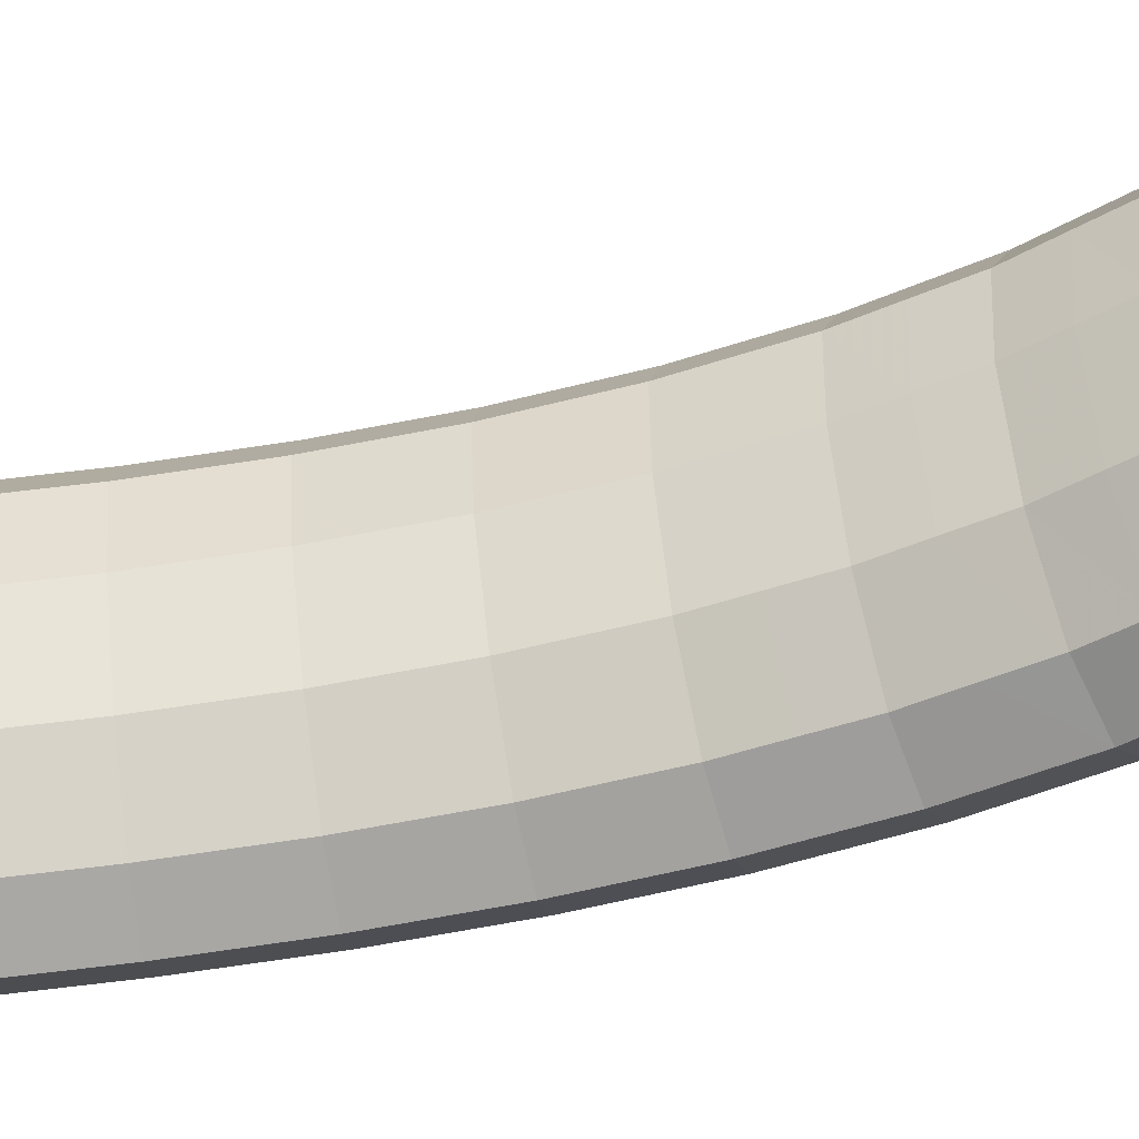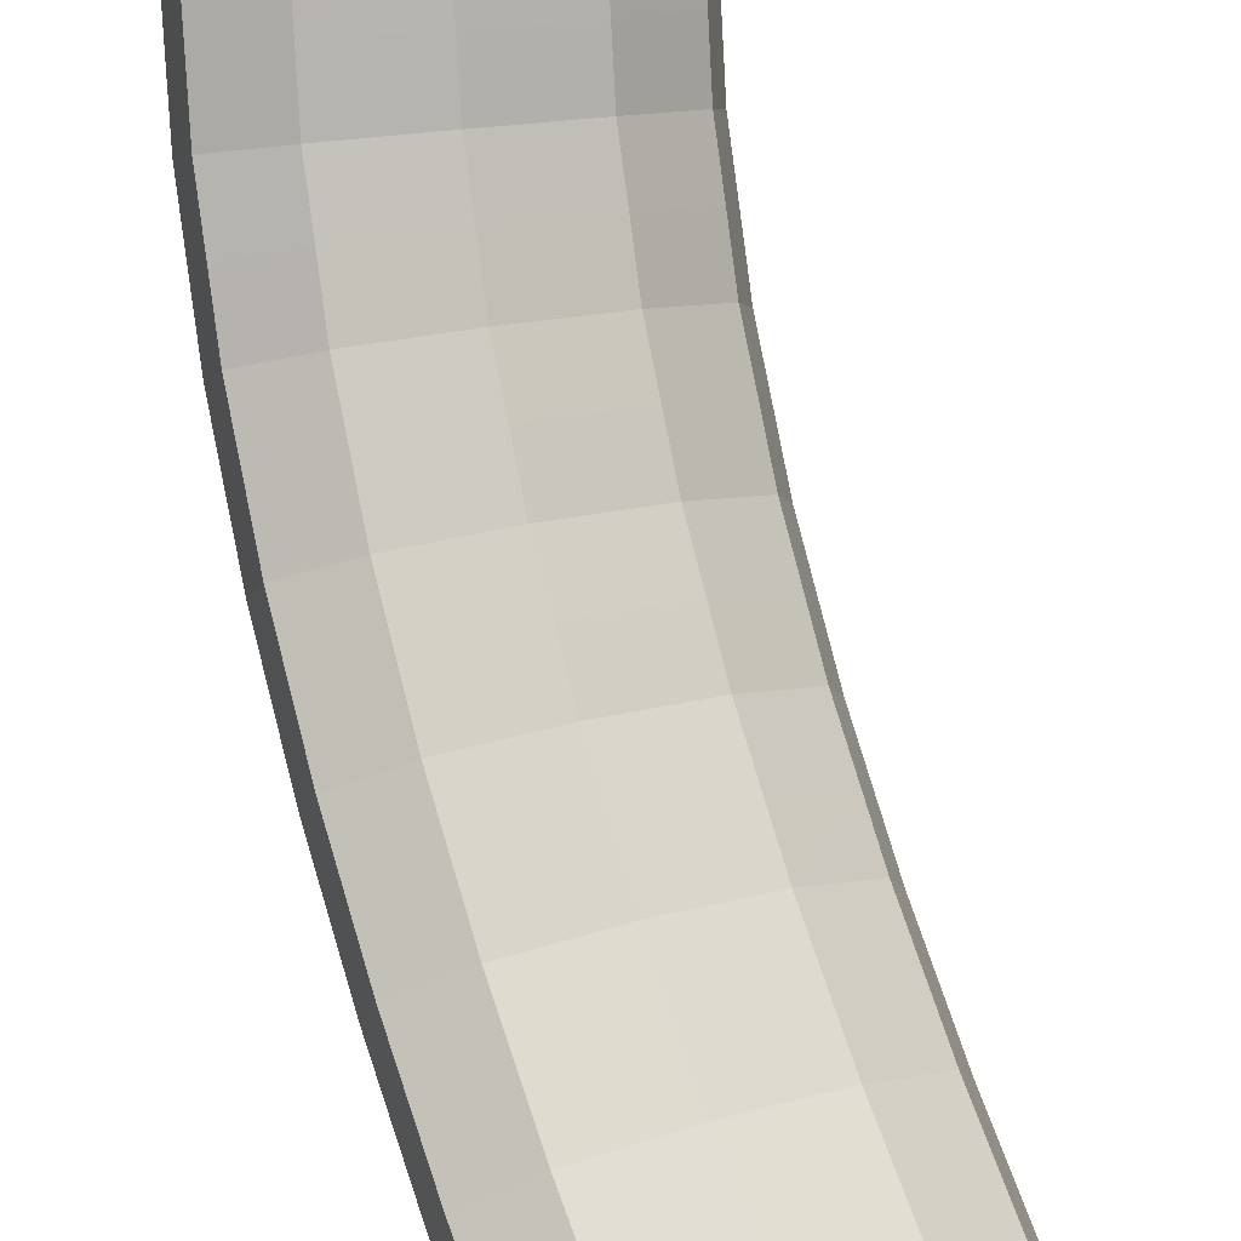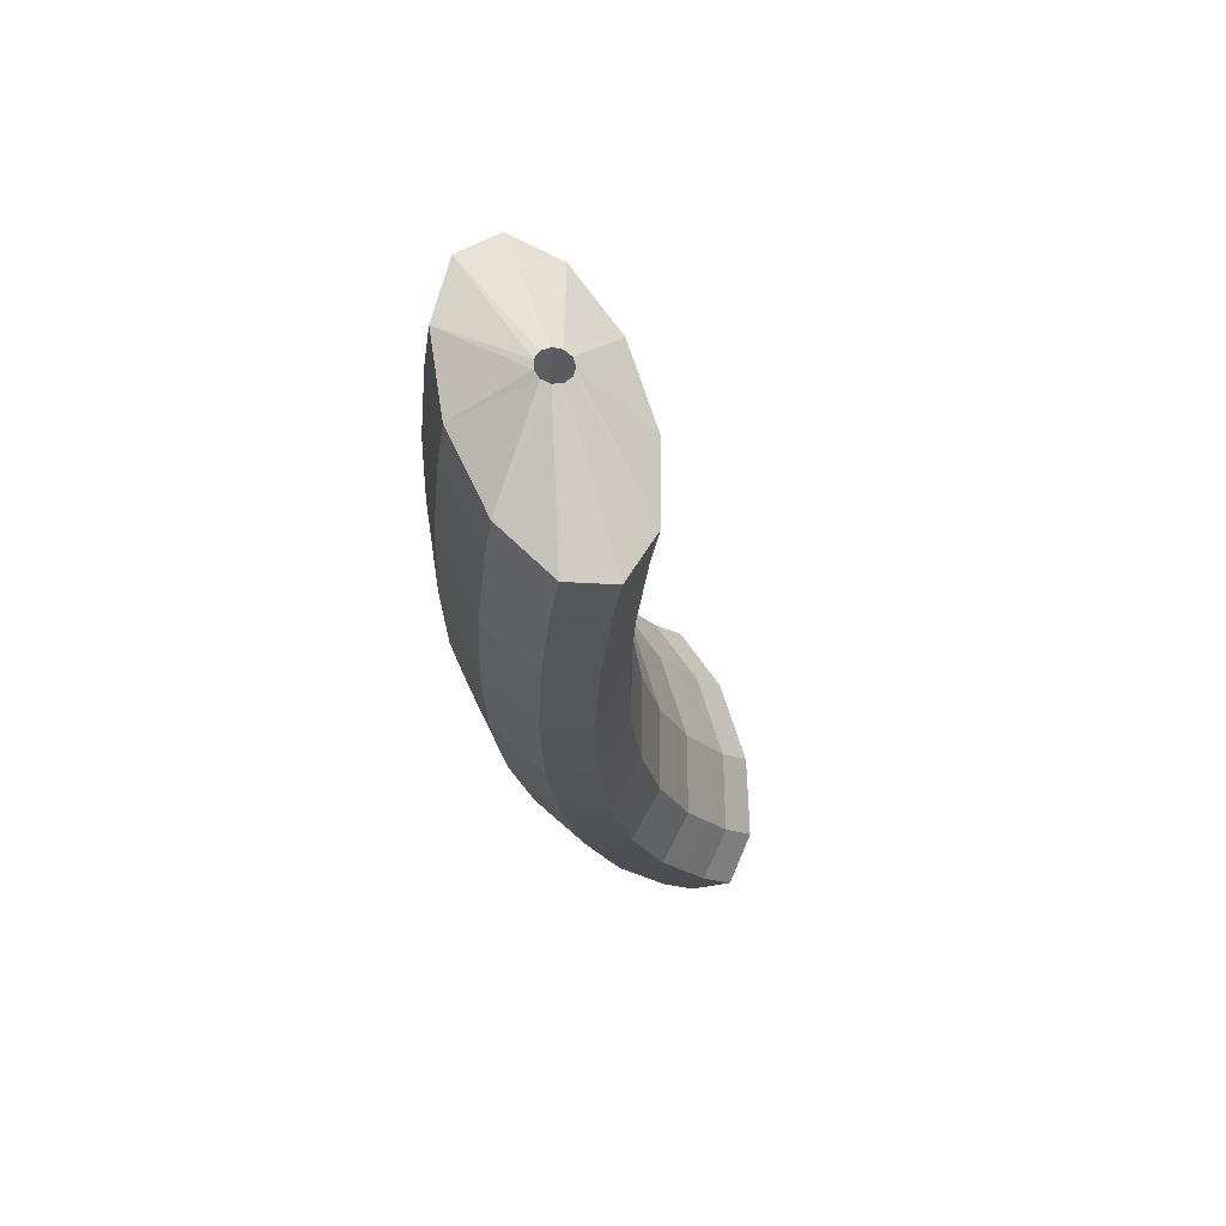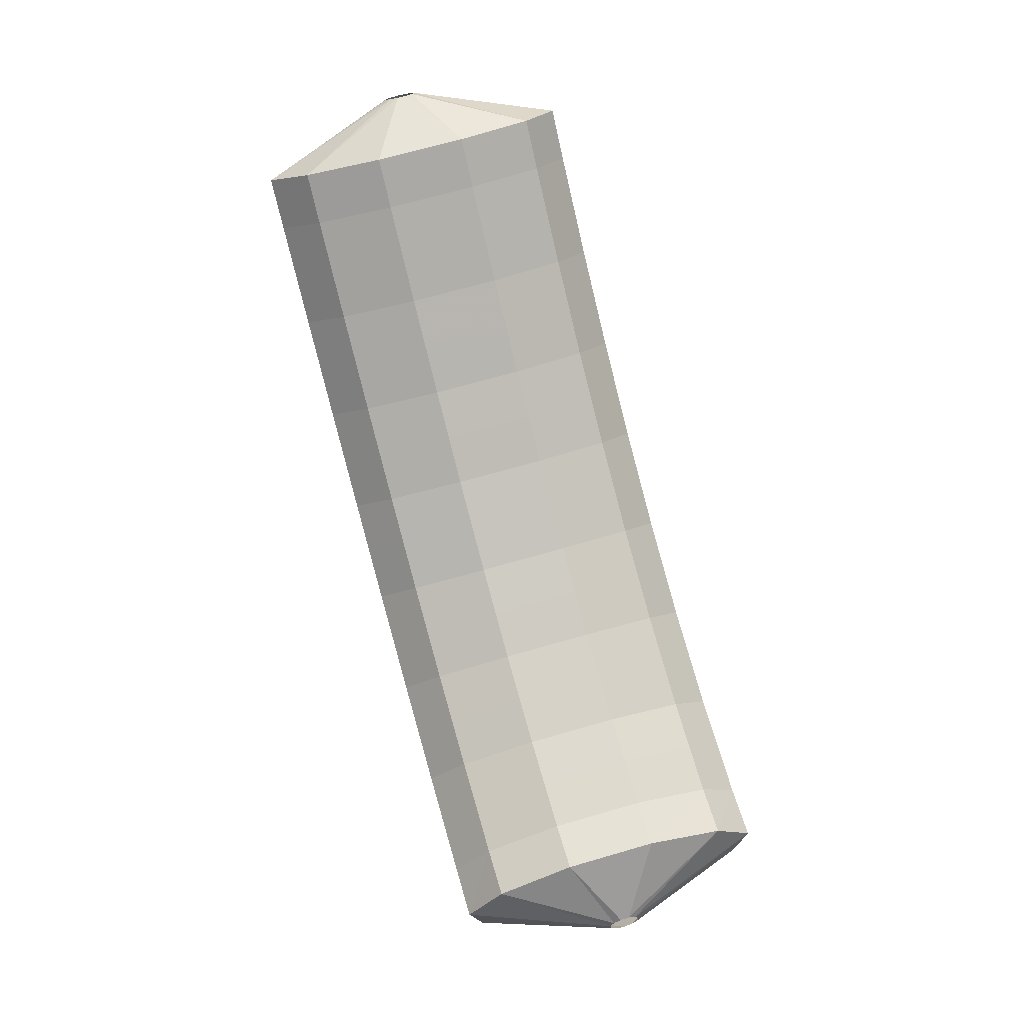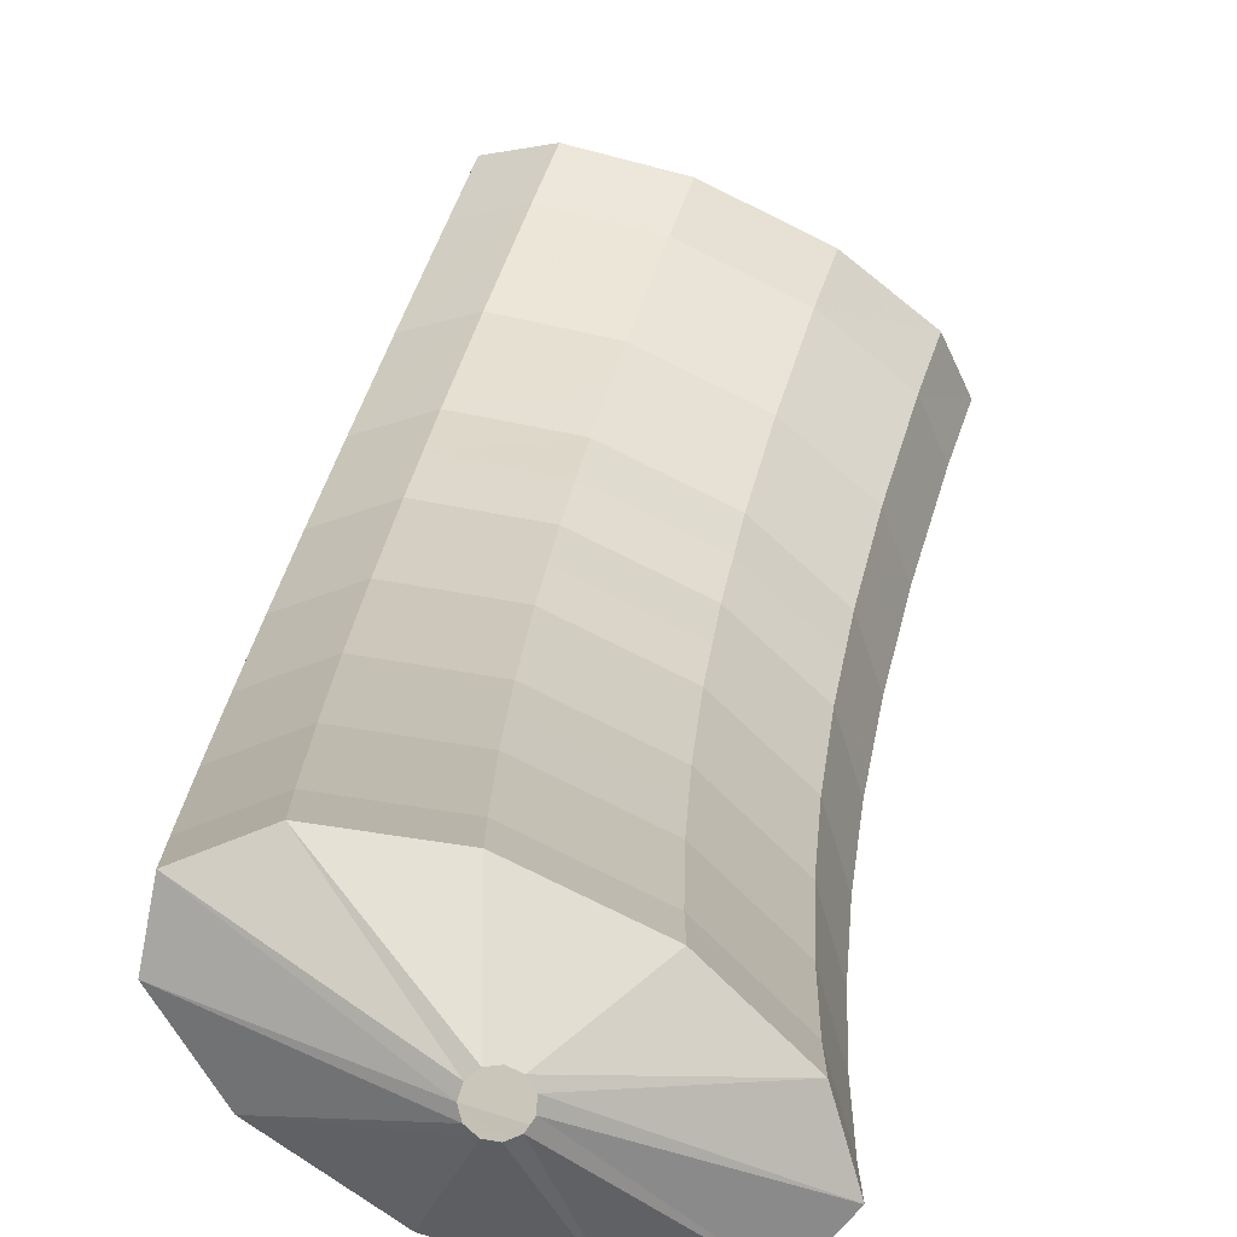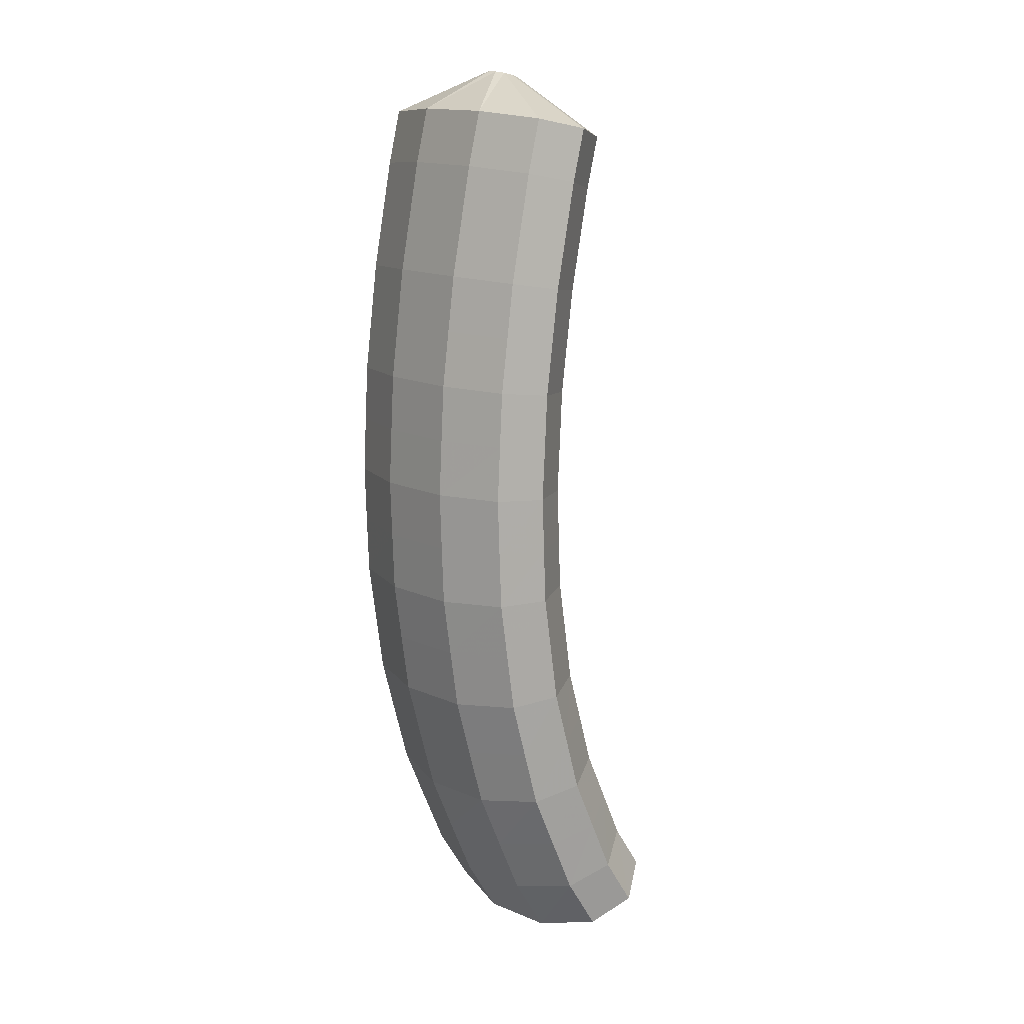
<metadata>
{"format":"obj","ext":"obj","renderer":"f3d","projection":"perspective","resolution":1024,"background":"white","views":[{"elev":31.2,"azim":98.5,"up":"+Y"},{"elev":66.0,"azim":-7.4,"up":"+Y"},{"elev":51.2,"azim":45.4,"up":"+Z"},{"elev":10.8,"azim":144.0,"up":"+Z"},{"elev":8.9,"azim":13.9,"up":"+Y"},{"elev":-4.1,"azim":31.4,"up":"+Z"}]}
</metadata>
<code>
g tube1
v 107.6 95.66 157.4
v 107.4 95.85 157.4
v 107.3 96.12 157.5
v 107.4 96.39 157.4
v 107.6 96.56 157.4
v 107.9 96.6 157.3
v 108.1 96.47 157.3
v 108.3 96.23 157.2
v 108.3 95.95 157.2
v 108.1 95.72 157.2
v 107.9 95.61 157.3
v 107.6 95.66 157.4
v 106.3 93.94 155.9
v 104.1 95.49 156.5
v 103 97.26 156.9
v 103.3 98.69 156.9
v 104.9 99.32 156.5
v 107.2 98.95 155.9
v 109.7 97.7 155.2
v 111.4 95.97 154.7
v 111.8 94.3 154.5
v 110.9 93.23 154.7
v 108.8 93.1 155.2
v 106.3 93.94 155.9
v 105.9 94.01 154.2
v 103.7 95.56 154.9
v 102.6 97.33 155.2
v 102.9 98.76 155.3
v 104.5 99.39 154.9
v 106.9 99.02 154.3
v 109.3 97.77 153.7
v 111 96.04 153.1
v 111.4 94.37 152.9
v 110.5 93.3 153.1
v 108.4 93.17 153.6
v 105.9 94.01 154.2
v 105.5 94.16 152.6
v 103.4 95.71 153.2
v 102.2 97.48 153.6
v 102.5 98.9 153.7
v 104.1 99.52 153.4
v 106.5 99.15 152.8
v 108.9 97.91 152.1
v 110.6 96.18 151.6
v 111.1 94.51 151.3
v 110.1 93.45 151.5
v 108 93.31 151.9
v 105.5 94.16 152.6
v 105.1 94.31 150.9
v 103 95.86 151.5
v 101.9 97.62 152
v 102.2 99.04 152.1
v 103.7 99.66 151.8
v 106.1 99.29 151.2
v 108.6 98.04 150.6
v 110.3 96.31 150
v 110.7 94.66 149.7
v 109.7 93.59 149.8
v 107.6 93.46 150.2
v 105.1 94.31 150.9
v 104.8 94.54 149.2
v 102.6 96.09 149.9
v 101.5 97.85 150.3
v 101.8 99.26 150.5
v 103.4 99.88 150.2
v 105.8 99.5 149.7
v 108.3 98.26 149
v 110 96.53 148.4
v 110.4 94.88 148.1
v 109.4 93.82 148.2
v 107.3 93.69 148.6
v 104.8 94.54 149.2
v 104.5 94.77 147.5
v 102.3 96.32 148.2
v 101.2 98.07 148.7
v 101.5 99.48 148.9
v 103.1 100.1 148.7
v 105.5 99.71 148.1
v 108 98.47 147.5
v 109.7 96.75 146.9
v 110.1 95.1 146.5
v 109.1 94.05 146.5
v 107 93.93 146.9
v 104.5 94.77 147.5
v 104.2 95.11 145.8
v 102 96.65 146.5
v 100.9 98.4 147
v 101.2 99.8 147.3
v 102.9 100.4 147.1
v 105.3 100 146.6
v 107.7 98.77 146
v 109.4 97.06 145.3
v 109.8 95.42 144.9
v 108.8 94.37 144.9
v 106.7 94.26 145.2
v 104.2 95.11 145.8
v 103.9 95.45 144.1
v 101.7 96.99 144.8
v 100.6 98.73 145.4
v 101 100.1 145.7
v 102.6 100.7 145.6
v 105 100.3 145.1
v 107.4 99.07 144.4
v 109.1 97.36 143.8
v 109.5 95.73 143.3
v 108.5 94.7 143.2
v 106.4 94.6 143.5
v 103.9 95.45 144.1
v 103.7 95.91 142.4
v 101.5 97.45 143.1
v 100.4 99.18 143.8
v 100.8 100.5 144.1
v 102.4 101.1 144
v 104.8 100.7 143.6
v 107.2 99.49 142.9
v 108.9 97.78 142.3
v 109.3 96.17 141.8
v 108.3 95.15 141.6
v 106.2 95.05 141.9
v 103.7 95.91 142.4
v 103.4 96.38 140.7
v 101.3 97.91 141.5
v 100.2 99.63 142.1
v 100.6 101 142.5
v 102.2 101.5 142.5
v 104.6 101.1 142.1
v 107.1 99.89 141.5
v 108.7 98.2 140.7
v 109.1 96.6 140.2
v 108.1 95.6 140
v 106 95.52 140.2
v 103.4 96.38 140.7
v 103.3 96.99 139.1
v 101.1 98.52 139.8
v 100.1 100.2 140.5
v 100.4 101.5 141
v 102.1 102.1 141.1
v 104.5 101.7 140.7
v 106.9 100.4 140
v 108.6 98.74 139.3
v 109 97.17 138.7
v 107.9 96.19 138.4
v 105.8 96.13 138.5
v 103.3 96.99 139.1
v 103.2 97.62 137.4
v 101 99.14 138.1
v 99.95 100.8 138.9
v 100.3 102.1 139.5
v 101.9 102.6 139.6
v 104.4 102.2 139.3
v 106.8 100.9 138.6
v 108.5 99.28 137.8
v 108.9 97.73 137.1
v 107.8 96.79 136.8
v 105.7 96.75 136.9
v 103.2 97.62 137.4
v 103.1 98.42 135.8
v 101 99.92 136.5
v 99.91 101.6 137.4
v 100.3 102.8 138
v 101.9 103.3 138.2
v 104.4 102.9 137.9
v 106.8 101.6 137.3
v 108.5 99.97 136.4
v 108.8 98.45 135.7
v 107.8 97.54 135.2
v 105.7 97.53 135.3
v 103.1 98.42 135.8
v 103.1 99.23 134.1
v 100.9 100.7 134.9
v 99.88 102.3 135.8
v 100.2 103.6 136.5
v 101.9 104 136.8
v 104.3 103.5 136.6
v 106.8 102.3 135.9
v 108.4 100.7 135
v 108.8 99.17 134.2
v 107.8 98.31 133.7
v 105.6 98.33 133.6
v 103.1 99.23 134.1
v 103.2 100.2 132.6
v 101 101.7 133.4
v 99.97 103.3 134.4
v 100.3 104.5 135.2
v 102 104.8 135.5
v 104.4 104.3 135.3
v 106.8 103.1 134.7
v 108.5 101.5 133.7
v 108.9 100.1 132.8
v 107.8 99.26 132.2
v 105.7 99.32 132.1
v 103.2 100.2 132.6
v 103.3 101.3 131
v 101.1 102.7 131.9
v 100.1 104.2 132.9
v 100.4 105.3 133.8
v 102.1 105.7 134.2
v 104.5 105.1 134.1
v 106.9 103.9 133.4
v 108.6 102.3 132.5
v 109 101 131.5
v 107.9 100.2 130.8
v 105.8 100.3 130.6
v 103.3 101.3 131
v 103.5 102.5 129.6
v 101.4 103.9 130.5
v 100.3 105.4 131.6
v 100.6 106.4 132.6
v 102.3 106.7 133.1
v 104.7 106.1 133
v 107.1 104.8 132.4
v 108.8 103.3 131.3
v 109.2 102 130.2
v 108.2 101.3 129.5
v 106.1 101.5 129.2
v 103.5 102.5 129.6
v 104.7 104.8 129.6
v 104.5 104.9 129.8
v 104.5 105.2 129.9
v 104.6 105.3 130.1
v 104.8 105.5 130.3
v 105.1 105.4 130.3
v 105.3 105.3 130.2
v 105.4 105.1 130.1
v 105.4 104.9 129.9
v 105.2 104.8 129.7
v 105 104.7 129.6
v 104.7 104.8 129.6
f 1 2 14
f 14 13 1
f 2 3 15
f 15 14 2
f 3 4 16
f 16 15 3
f 4 5 17
f 17 16 4
f 5 6 18
f 18 17 5
f 6 7 19
f 19 18 6
f 7 8 20
f 20 19 7
f 8 9 21
f 21 20 8
f 9 10 22
f 22 21 9
f 10 11 23
f 23 22 10
f 11 12 24
f 24 23 11
f 13 14 26
f 26 25 13
f 14 15 27
f 27 26 14
f 15 16 28
f 28 27 15
f 16 17 29
f 29 28 16
f 17 18 30
f 30 29 17
f 18 19 31
f 31 30 18
f 19 20 32
f 32 31 19
f 20 21 33
f 33 32 20
f 21 22 34
f 34 33 21
f 22 23 35
f 35 34 22
f 23 24 36
f 36 35 23
f 25 26 38
f 38 37 25
f 26 27 39
f 39 38 26
f 27 28 40
f 40 39 27
f 28 29 41
f 41 40 28
f 29 30 42
f 42 41 29
f 30 31 43
f 43 42 30
f 31 32 44
f 44 43 31
f 32 33 45
f 45 44 32
f 33 34 46
f 46 45 33
f 34 35 47
f 47 46 34
f 35 36 48
f 48 47 35
f 37 38 50
f 50 49 37
f 38 39 51
f 51 50 38
f 39 40 52
f 52 51 39
f 40 41 53
f 53 52 40
f 41 42 54
f 54 53 41
f 42 43 55
f 55 54 42
f 43 44 56
f 56 55 43
f 44 45 57
f 57 56 44
f 45 46 58
f 58 57 45
f 46 47 59
f 59 58 46
f 47 48 60
f 60 59 47
f 49 50 62
f 62 61 49
f 50 51 63
f 63 62 50
f 51 52 64
f 64 63 51
f 52 53 65
f 65 64 52
f 53 54 66
f 66 65 53
f 54 55 67
f 67 66 54
f 55 56 68
f 68 67 55
f 56 57 69
f 69 68 56
f 57 58 70
f 70 69 57
f 58 59 71
f 71 70 58
f 59 60 72
f 72 71 59
f 61 62 74
f 74 73 61
f 62 63 75
f 75 74 62
f 63 64 76
f 76 75 63
f 64 65 77
f 77 76 64
f 65 66 78
f 78 77 65
f 66 67 79
f 79 78 66
f 67 68 80
f 80 79 67
f 68 69 81
f 81 80 68
f 69 70 82
f 82 81 69
f 70 71 83
f 83 82 70
f 71 72 84
f 84 83 71
f 73 74 86
f 86 85 73
f 74 75 87
f 87 86 74
f 75 76 88
f 88 87 75
f 76 77 89
f 89 88 76
f 77 78 90
f 90 89 77
f 78 79 91
f 91 90 78
f 79 80 92
f 92 91 79
f 80 81 93
f 93 92 80
f 81 82 94
f 94 93 81
f 82 83 95
f 95 94 82
f 83 84 96
f 96 95 83
f 85 86 98
f 98 97 85
f 86 87 99
f 99 98 86
f 87 88 100
f 100 99 87
f 88 89 101
f 101 100 88
f 89 90 102
f 102 101 89
f 90 91 103
f 103 102 90
f 91 92 104
f 104 103 91
f 92 93 105
f 105 104 92
f 93 94 106
f 106 105 93
f 94 95 107
f 107 106 94
f 95 96 108
f 108 107 95
f 97 98 110
f 110 109 97
f 98 99 111
f 111 110 98
f 99 100 112
f 112 111 99
f 100 101 113
f 113 112 100
f 101 102 114
f 114 113 101
f 102 103 115
f 115 114 102
f 103 104 116
f 116 115 103
f 104 105 117
f 117 116 104
f 105 106 118
f 118 117 105
f 106 107 119
f 119 118 106
f 107 108 120
f 120 119 107
f 109 110 122
f 122 121 109
f 110 111 123
f 123 122 110
f 111 112 124
f 124 123 111
f 112 113 125
f 125 124 112
f 113 114 126
f 126 125 113
f 114 115 127
f 127 126 114
f 115 116 128
f 128 127 115
f 116 117 129
f 129 128 116
f 117 118 130
f 130 129 117
f 118 119 131
f 131 130 118
f 119 120 132
f 132 131 119
f 121 122 134
f 134 133 121
f 122 123 135
f 135 134 122
f 123 124 136
f 136 135 123
f 124 125 137
f 137 136 124
f 125 126 138
f 138 137 125
f 126 127 139
f 139 138 126
f 127 128 140
f 140 139 127
f 128 129 141
f 141 140 128
f 129 130 142
f 142 141 129
f 130 131 143
f 143 142 130
f 131 132 144
f 144 143 131
f 133 134 146
f 146 145 133
f 134 135 147
f 147 146 134
f 135 136 148
f 148 147 135
f 136 137 149
f 149 148 136
f 137 138 150
f 150 149 137
f 138 139 151
f 151 150 138
f 139 140 152
f 152 151 139
f 140 141 153
f 153 152 140
f 141 142 154
f 154 153 141
f 142 143 155
f 155 154 142
f 143 144 156
f 156 155 143
f 145 146 158
f 158 157 145
f 146 147 159
f 159 158 146
f 147 148 160
f 160 159 147
f 148 149 161
f 161 160 148
f 149 150 162
f 162 161 149
f 150 151 163
f 163 162 150
f 151 152 164
f 164 163 151
f 152 153 165
f 165 164 152
f 153 154 166
f 166 165 153
f 154 155 167
f 167 166 154
f 155 156 168
f 168 167 155
f 157 158 170
f 170 169 157
f 158 159 171
f 171 170 158
f 159 160 172
f 172 171 159
f 160 161 173
f 173 172 160
f 161 162 174
f 174 173 161
f 162 163 175
f 175 174 162
f 163 164 176
f 176 175 163
f 164 165 177
f 177 176 164
f 165 166 178
f 178 177 165
f 166 167 179
f 179 178 166
f 167 168 180
f 180 179 167
f 169 170 182
f 182 181 169
f 170 171 183
f 183 182 170
f 171 172 184
f 184 183 171
f 172 173 185
f 185 184 172
f 173 174 186
f 186 185 173
f 174 175 187
f 187 186 174
f 175 176 188
f 188 187 175
f 176 177 189
f 189 188 176
f 177 178 190
f 190 189 177
f 178 179 191
f 191 190 178
f 179 180 192
f 192 191 179
f 181 182 194
f 194 193 181
f 182 183 195
f 195 194 182
f 183 184 196
f 196 195 183
f 184 185 197
f 197 196 184
f 185 186 198
f 198 197 185
f 186 187 199
f 199 198 186
f 187 188 200
f 200 199 187
f 188 189 201
f 201 200 188
f 189 190 202
f 202 201 189
f 190 191 203
f 203 202 190
f 191 192 204
f 204 203 191
f 193 194 206
f 206 205 193
f 194 195 207
f 207 206 194
f 195 196 208
f 208 207 195
f 196 197 209
f 209 208 196
f 197 198 210
f 210 209 197
f 198 199 211
f 211 210 198
f 199 200 212
f 212 211 199
f 200 201 213
f 213 212 200
f 201 202 214
f 214 213 201
f 202 203 215
f 215 214 202
f 203 204 216
f 216 215 203
f 205 206 218
f 218 217 205
f 206 207 219
f 219 218 206
f 207 208 220
f 220 219 207
f 208 209 221
f 221 220 208
f 209 210 222
f 222 221 209
f 210 211 223
f 223 222 210
f 211 212 224
f 224 223 211
f 212 213 225
f 225 224 212
f 213 214 226
f 226 225 213
f 214 215 227
f 227 226 214
f 215 216 228
f 228 227 215
g

</code>
